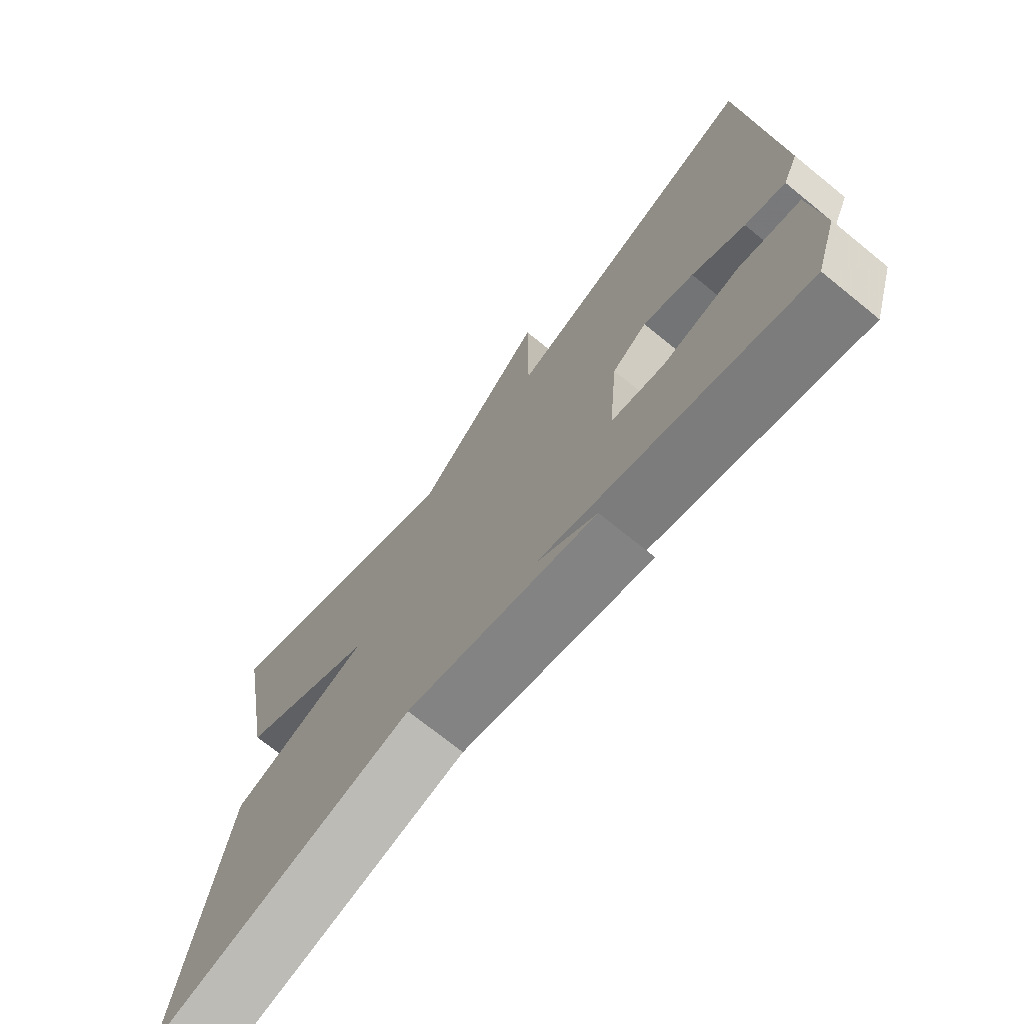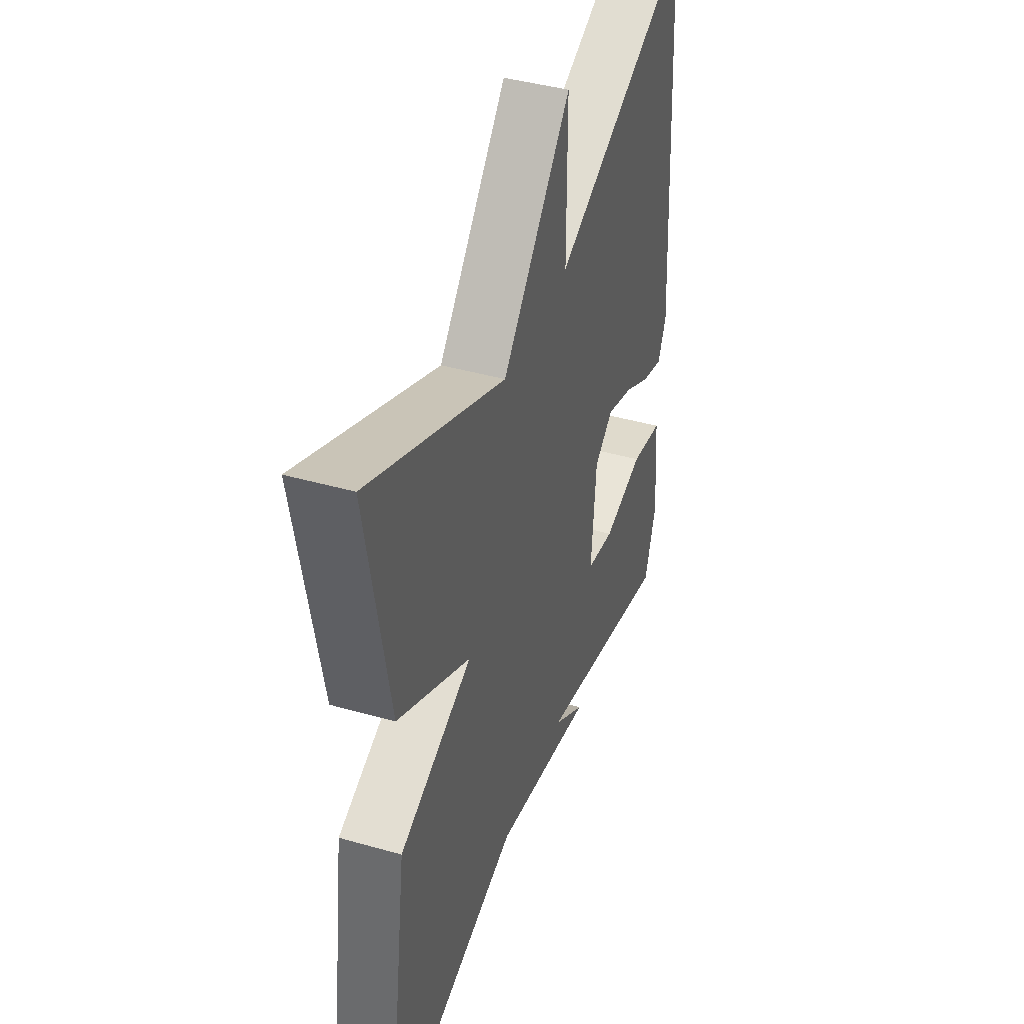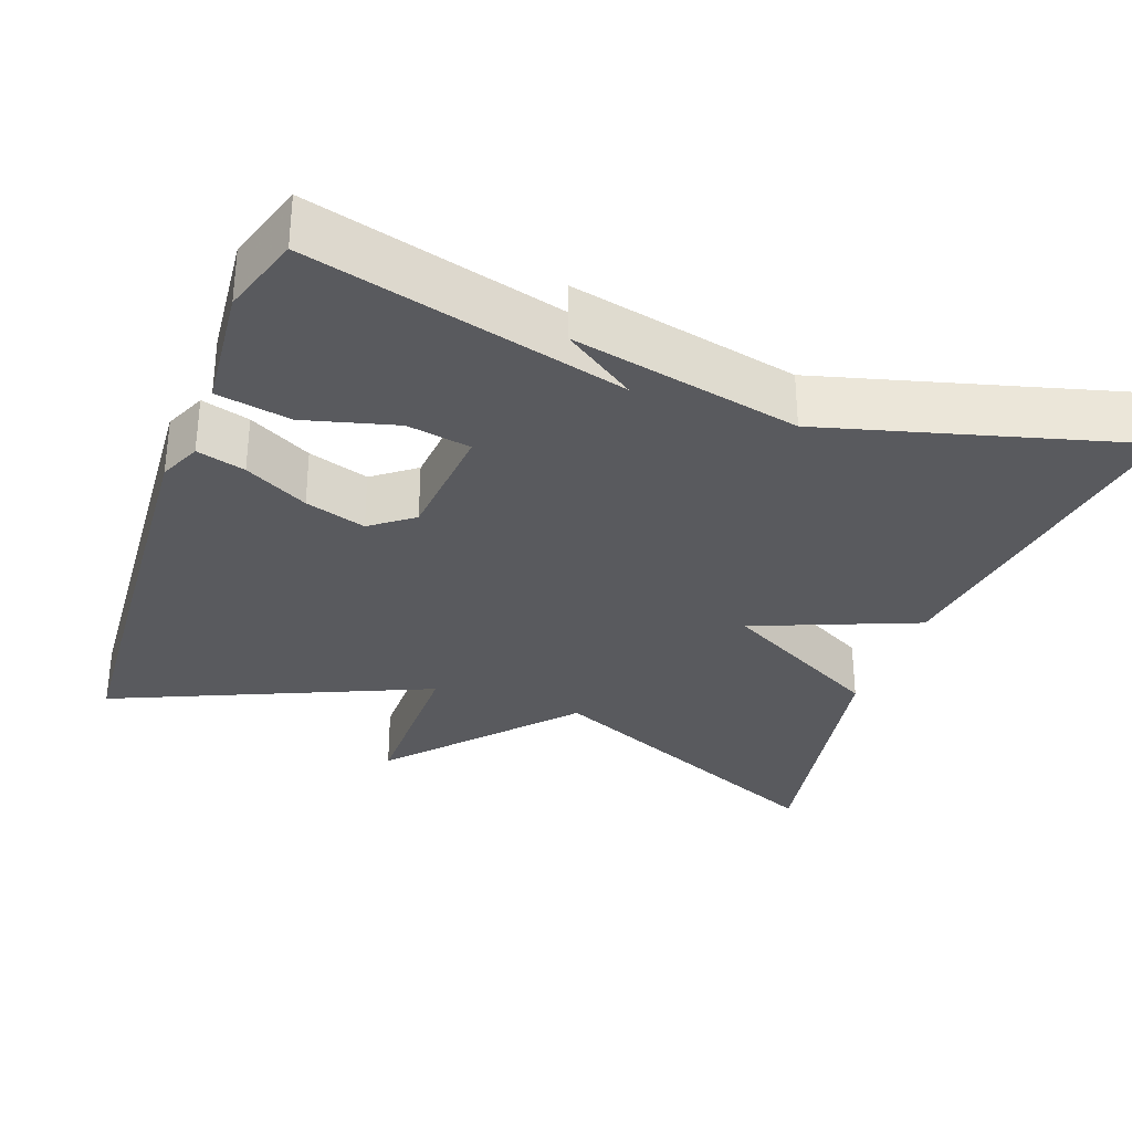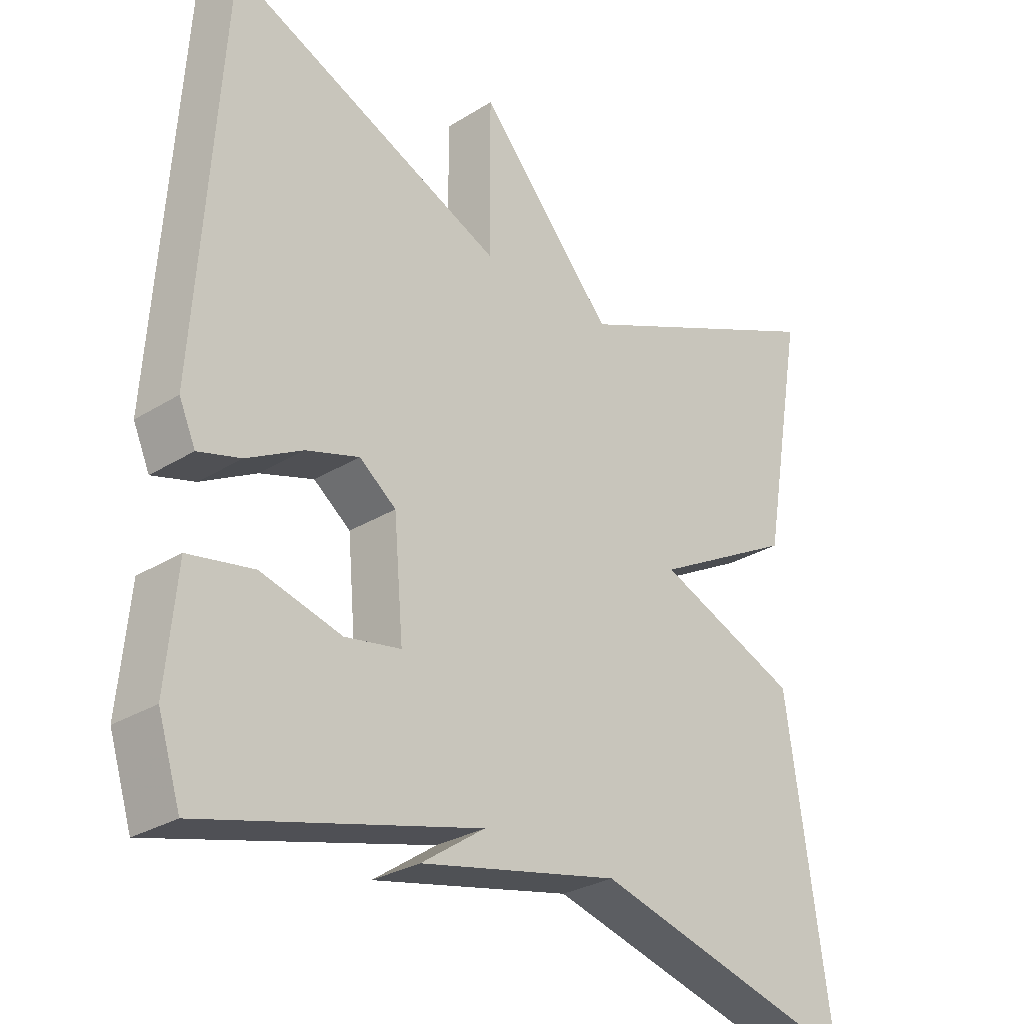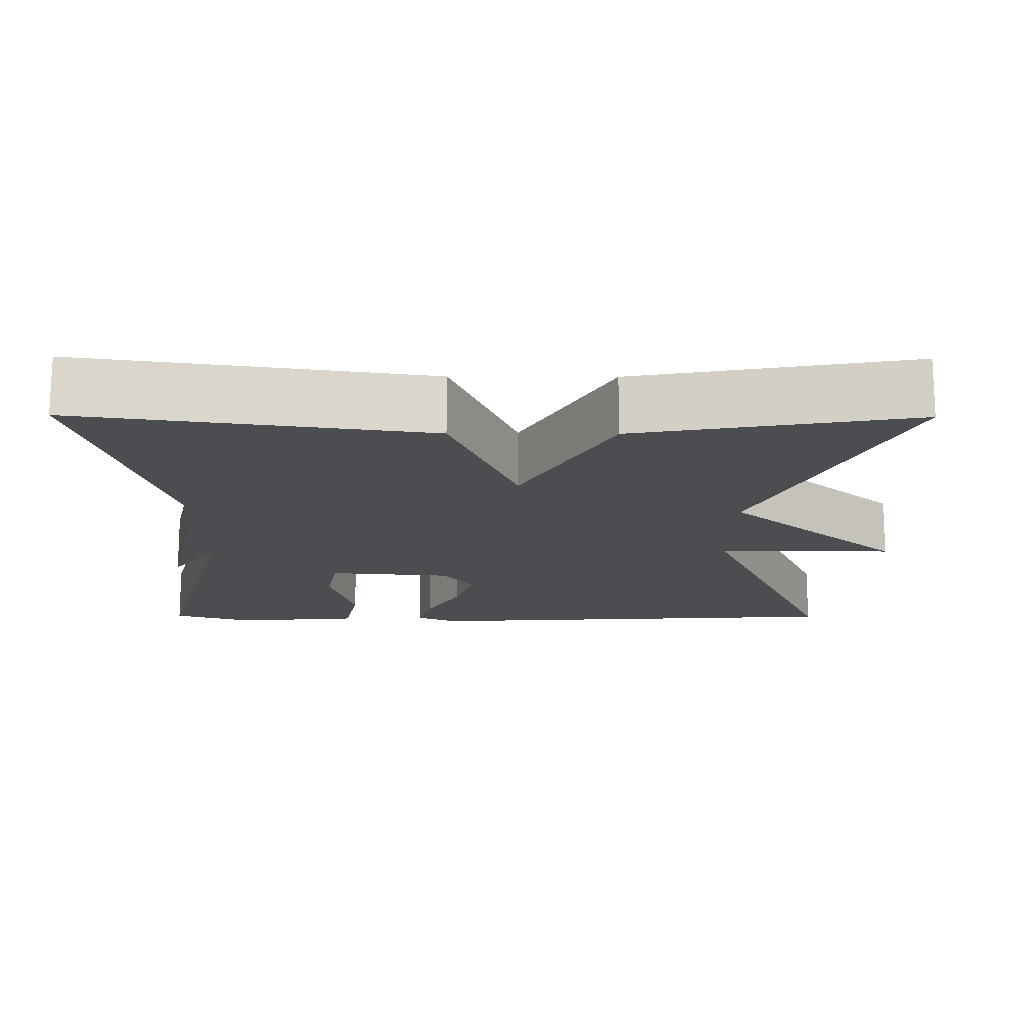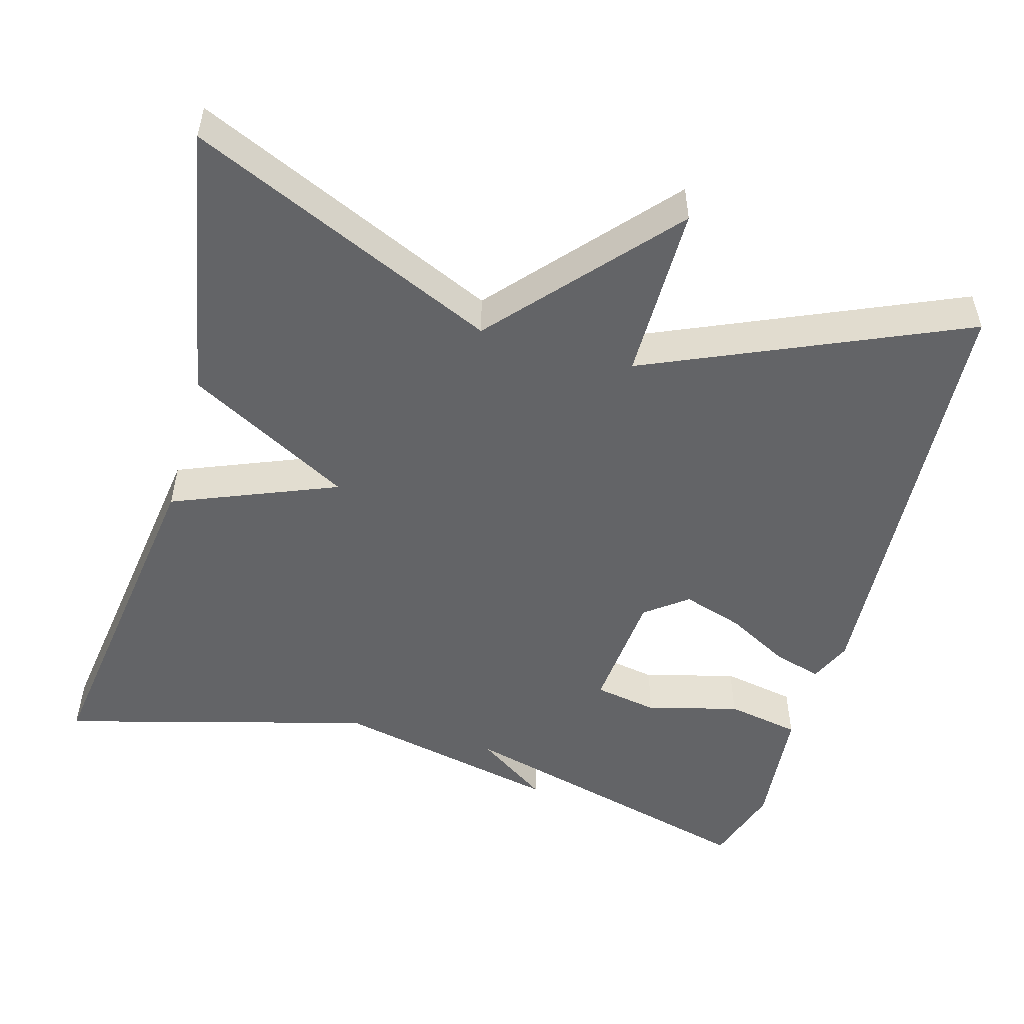
<metadata>
{"format":"obj","ext":"obj","renderer":"f3d","projection":"perspective","resolution":1024,"background":"white","views":[{"elev":-72.0,"azim":51.0,"up":"+Z"},{"elev":42.0,"azim":-71.1,"up":"+Z"},{"elev":-31.5,"azim":160.1,"up":"+Y"},{"elev":-28.8,"azim":132.9,"up":"+Z"},{"elev":-15.9,"azim":-90.4,"up":"+Y"},{"elev":-51.2,"azim":-15.6,"up":"+Y"}]}
</metadata>
<code>
v -0.5 0.07 0.5
v -0.106 0.07 0.324
v 0.094 0.07 0.55
v 0.094 0.07 0.324
v 0.5 0.07 0.5
v 0.536 0.07 -0.065
v 0.512 0.07 -0.119
v 0.45 0.07 -0.101
v 0.369 0.07 -0.057
v 0.291 0.07 -0.032
v 0.237 0.07 -0.073
v 0.223 0.07 -0.232
v 0.305 0.07 -0.247
v 0.423 0.07 -0.216
v 0.518 0.07 -0.234
v 0.533 0.07 -0.397
v 0.5 0.07 -0.5
v 0.097 0.07 -0.393
v 0.19 0.07 -0.457
v -0.103 0.07 -0.393
v -0.5 0.07 -0.5
v -0.436 0.07 -0.054
v -0.225 0.07 0.031
v -0.436 0.07 0.146
v -0.5 0 0.5
v -0.106 0 0.324
v 0.094 0 0.55
v 0.094 0 0.324
v 0.5 0 0.5
v 0.536 0 -0.065
v 0.512 0 -0.119
v 0.45 0 -0.101
v 0.369 0 -0.057
v 0.291 0 -0.032
v 0.237 0 -0.073
v 0.223 0 -0.232
v 0.305 0 -0.247
v 0.423 0 -0.216
v 0.518 0 -0.234
v 0.533 0 -0.397
v 0.5 0 -0.5
v 0.097 0 -0.393
v 0.19 0 -0.457
v -0.103 0 -0.393
v -0.5 0 -0.5
v -0.436 0 -0.054
v -0.225 0 0.031
v -0.436 0 0.146
f 23 24 1 2
f 20 21 22 23
f 2 3 4
f 23 2 4
f 20 23 4
f 18 19 20
f 18 20 4
f 16 17 18
f 15 16 18
f 14 15 18
f 13 14 18
f 12 13 18
f 11 12 18 4
f 10 11 4 5
f 9 10 5 6
f 6 7 8 9
f 26 25 48 47
f 47 46 45 44
f 28 27 26
f 28 26 47
f 28 47 44
f 44 43 42
f 28 44 42
f 42 41 40
f 42 40 39
f 42 39 38
f 42 38 37
f 42 37 36
f 28 42 36 35
f 29 28 35 34
f 30 29 34 33
f 33 32 31 30
f 1 25 26 2
f 2 26 27 3
f 3 27 28 4
f 4 28 29 5
f 5 29 30 6
f 6 30 31 7
f 7 31 32 8
f 8 32 33 9
f 9 33 34 10
f 10 34 35 11
f 11 35 36 12
f 12 36 37 13
f 13 37 38 14
f 14 38 39 15
f 15 39 40 16
f 16 40 41 17
f 17 41 42 18
f 18 42 43 19
f 19 43 44 20
f 20 44 45 21
f 21 45 46 22
f 22 46 47 23
f 23 47 48 24
f 24 48 25 1

</code>
